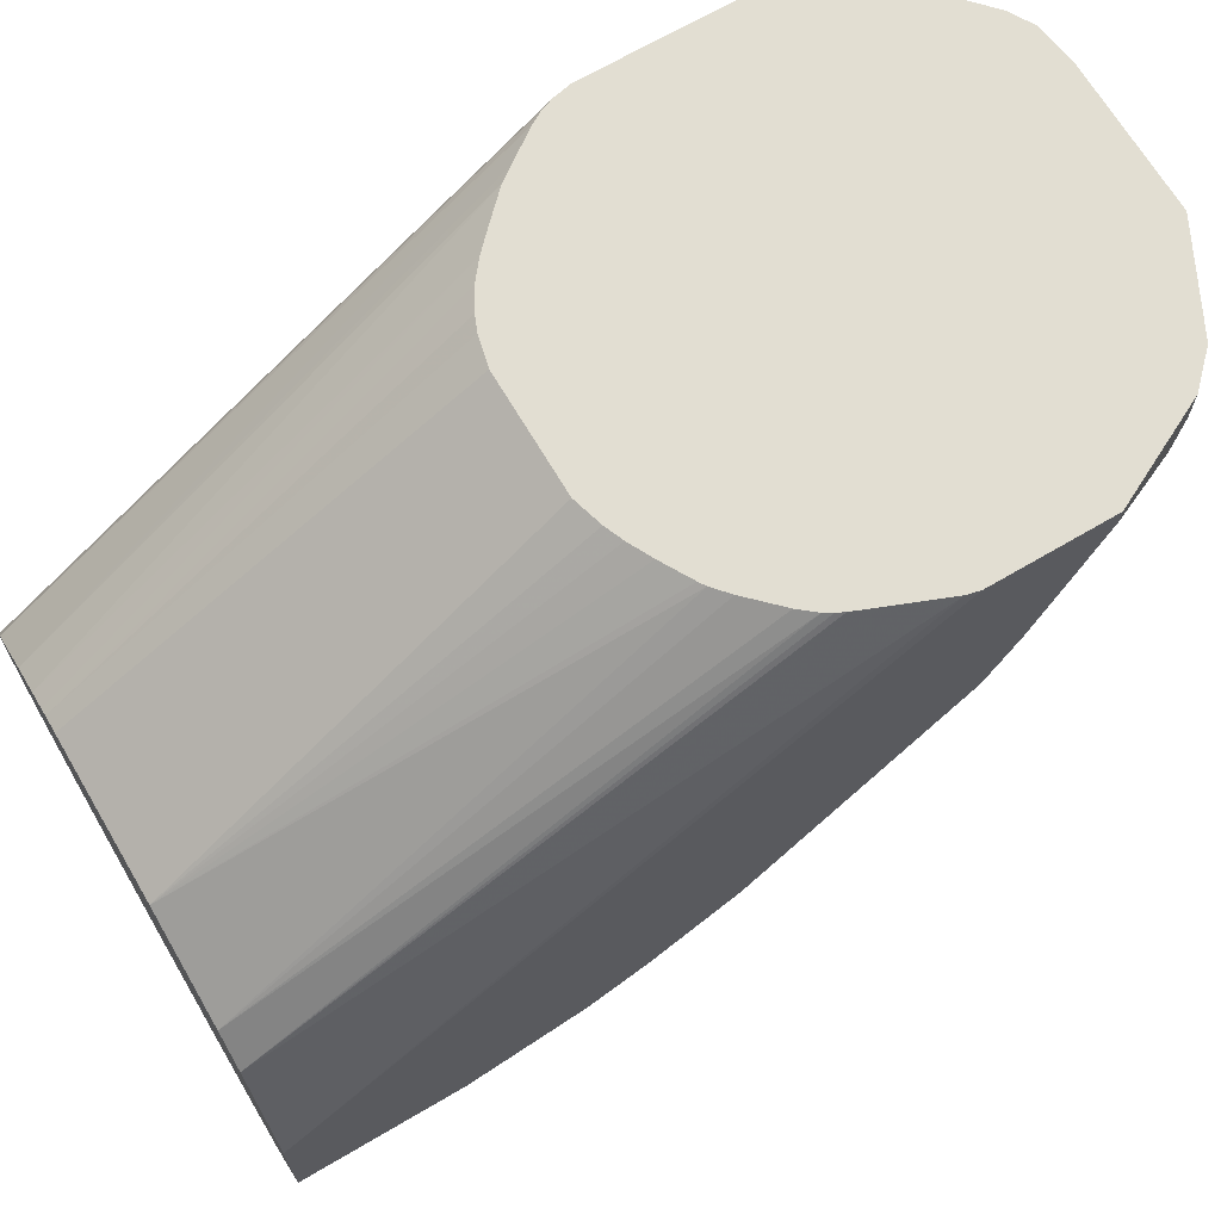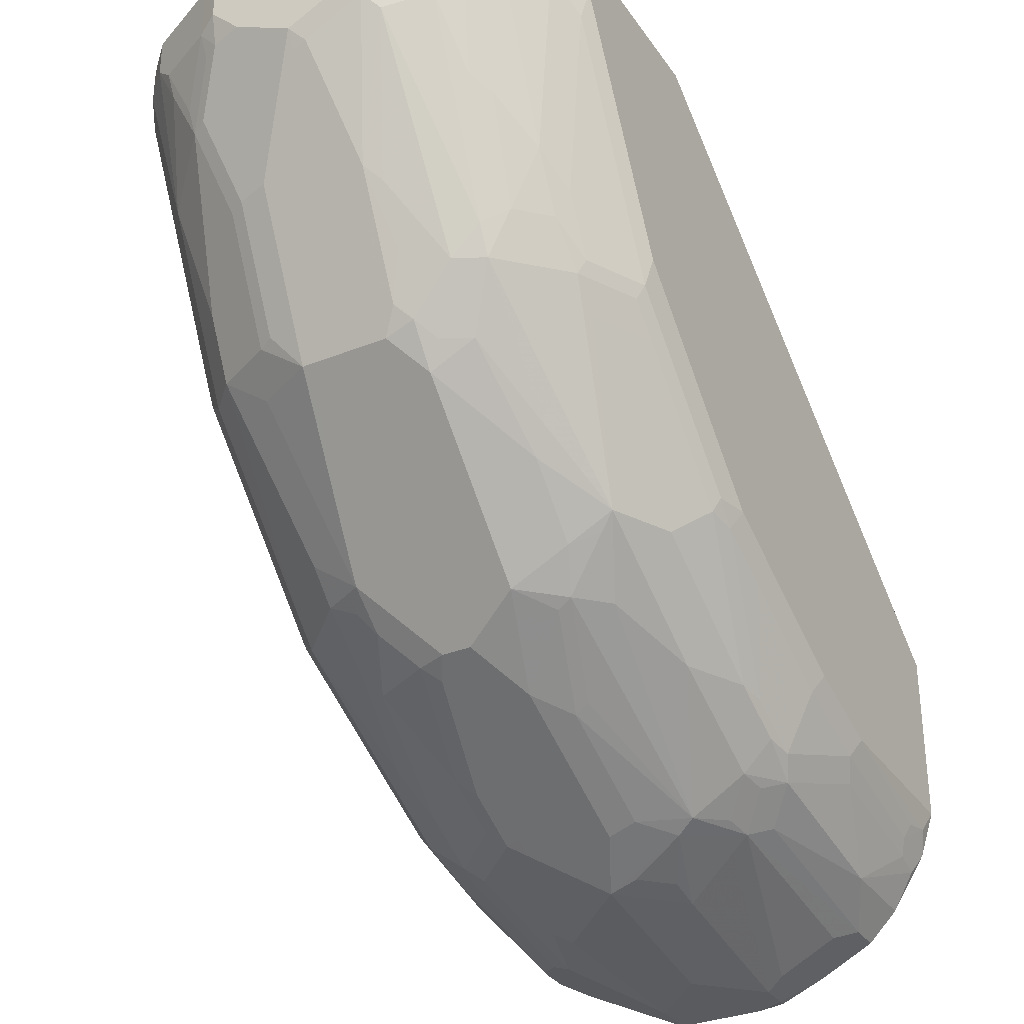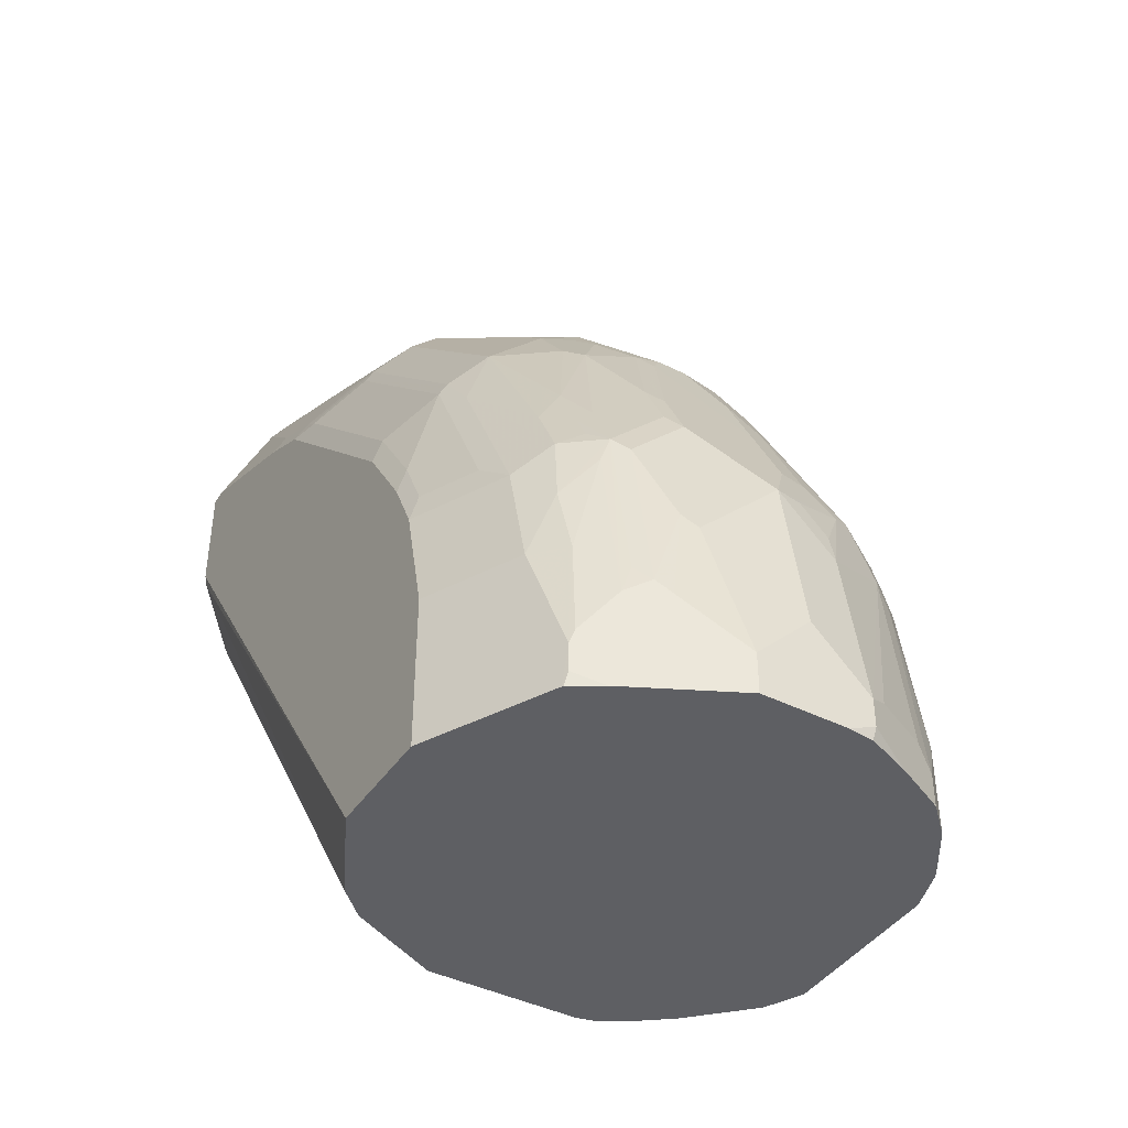
<metadata>
{"format":"obj","ext":"obj","renderer":"f3d","projection":"perspective","resolution":1024,"background":"white","views":[{"elev":67.9,"azim":59.5,"up":"+Z"},{"elev":-32.7,"azim":-150.9,"up":"+Z"},{"elev":-41.8,"azim":148.9,"up":"+Y"}]}
</metadata>
<code>
v 0.05119 0.5119 -0.3479
v -0.03412 0.5119 -0.3479
v 0.06166 0.5067 -0.3479
v 0.05119 0.5119 -0.3755
v -0.03412 0.5119 -0.3925
v -0.05778 0.5087 -0.3479
v 0.07873 0.4982 -0.3479
v 0.08532 0.4949 -0.3755
v 0.06255 0.5063 -0.3811
v 0.05119 0.5077 -0.3947
v 0.03412 0.5119 -0.3925
v 1.336e-05 0.5119 -0.4096
v -0.04264 0.5077 -0.401
v -0.05971 0.5077 -0.3499
v -0.06036 0.5073 -0.3479
v 0.1081 0.4835 -0.3479
v 0.1081 0.4835 -0.3698
v 0.09668 0.4892 -0.3811
v 0.07961 0.4892 -0.4153
v 0.05971 0.5034 -0.3968
v 0.01705 0.5077 -0.4117
v 0.06825 0.4906 -0.4288
v 0.05119 0.4736 -0.48
v 0.03412 0.4778 -0.4778
v 1.336e-05 0.5063 -0.421
v -0.008506 0.5077 -0.4181
v -0.02557 0.4736 -0.4864
v -0.05119 0.5013 -0.4096
v -0.07677 0.4906 -0.401
v -0.07175 0.5008 -0.3479
v -0.091 0.4835 -0.3925
v 0.1251 0.4664 -0.3479
v 0.09384 0.4863 -0.3968
v 0.1251 0.4664 -0.3698
v 0.1137 0.455 -0.4324
v 0.1109 0.4522 -0.448
v 0.07677 0.4863 -0.4309
v 0.05971 0.4693 -0.4821
v 0.05119 0.4394 -0.5482
v 0.03412 0.4494 -0.5348
v -0.01705 0.4494 -0.5348
v -0.02557 0.4394 -0.5546
v -0.03412 0.4501 -0.5291
v -0.05971 0.4394 -0.5376
v -0.03412 0.4671 -0.4949
v -0.07677 0.4394 -0.5205
v -0.08532 0.4671 -0.4437
v -0.091 0.4835 -0.3479
v -0.09384 0.4565 -0.4523
v -0.1081 0.4323 -0.4778
v -0.1081 0.4664 -0.3925
v 0.1365 0.4437 -0.3479
v 0.1365 0.4437 -0.3755
v 0.1308 0.455 -0.3811
v 0.128 0.4522 -0.3968
v 0.1109 0.4181 -0.5163
v 0.09384 0.4351 -0.5163
v 0.07677 0.4693 -0.4651
v 0.09384 0.4181 -0.5504
v 0.05971 0.4351 -0.5504
v 0.03412 0.4437 -0.5461
v 0.03412 0.4323 -0.5688
v -0.01705 0.4437 -0.5461
v -0.01705 0.4323 -0.5688
v -0.03412 0.433 -0.5632
v -0.05971 0.4138 -0.5717
v -0.07677 0.4309 -0.5376
v -0.091 0.4323 -0.512
v -0.1251 0.4494 -0.3479
v -0.1081 0.4153 -0.512
v -0.1152 0.4117 -0.4949
v -0.1251 0.4494 -0.3755
v 0.1536 0.4096 -0.3479
v 0.1536 0.4096 -0.3584
v 0.1536 0.3754 -0.4437
v 0.1479 0.3868 -0.4494
v 0.1308 0.438 -0.4153
v 0.128 0.4181 -0.4651
v 0.128 0.384 -0.5333
v 0.1109 0.401 -0.5504
v 0.06825 0.4153 -0.5688
v 0.1109 0.3157 -0.6357
v 0.07677 0.3498 -0.6357
v 0.05119 0.347 -0.6542
v 0.03412 0.4153 -0.5859
v -0.03412 0.4153 -0.5859
v -0.04264 0.4223 -0.5717
v -0.06825 0.364 -0.62
v -0.07677 0.3711 -0.6058
v -0.09384 0.4138 -0.5376
v -0.09384 0.3285 -0.6399
v -0.1365 0.4266 -0.3479
v -0.1109 0.3967 -0.5376
v -0.1152 0.3946 -0.5291
v -0.1322 0.4117 -0.4267
v -0.1322 0.4287 -0.3925
v -0.1322 0.3776 -0.4949
v -0.1365 0.4266 -0.3755
v 0.1536 0.3413 -0.3479
v 0.1536 0.3584 -0.4778
v 0.1479 0.3697 -0.4835
v 0.1308 0.3868 -0.5177
v 0.145 0.3669 -0.4992
v 0.1493 0.3584 -0.4971
v 0.1322 0.3754 -0.5312
v 0.128 0.2816 -0.6357
v 0.1109 0.2986 -0.6527
v 0.09384 0.3157 -0.6527
v 0.07677 0.3327 -0.6527
v 0.05971 0.3327 -0.6613
v 0.05119 0.3242 -0.6719
v 0.03412 0.3071 -0.689
v 0.01705 0.3128 -0.6883
v -0.03412 0.347 -0.6542
v -0.06825 0.347 -0.6371
v -0.06825 0.3299 -0.6542
v -0.08532 0.3242 -0.6485
v -0.07677 0.2944 -0.6741
v -0.09384 0.2432 -0.6911
v -0.1109 0.2944 -0.6399
v -0.1109 0.3797 -0.5546
v -0.1365 0.3176 -0.3479
v -0.128 0.3626 -0.5376
v -0.1322 0.3605 -0.5291
v -0.1365 0.4096 -0.4096
v -0.1365 0.3584 -0.512
v 0.1519 0.3339 -0.3479
v 0.1536 -0.007717 -0.5973
v 0.1536 0.2901 -0.5461
v 0.1493 0.3242 -0.5312
v 0.1322 0.2901 -0.6165
v 0.1322 0.273 -0.6335
v 0.1251 0.256 -0.6542
v 0.09384 0.2304 -0.7039
v 0.07677 0.2986 -0.6783
v 0.08532 0.3071 -0.6655
v 0.1081 0.2048 -0.7053
v 0.06825 0.2901 -0.689
v 0.05119 0.2389 -0.7231
v 0.02557 0.2986 -0.6954
v 1.336e-05 0.3128 -0.6883
v -0.03412 0.3299 -0.6712
v -0.05971 0.3114 -0.6741
v -0.06255 0.1763 -0.7452
v -0.09384 0.1749 -0.7253
v -0.1109 0.2091 -0.6911
v -0.128 0.2773 -0.6228
v -0.128 0.2944 -0.6058
v -0.128 0.3456 -0.5546
v -0.1342 0.3071 -0.3479
v -0.1365 -0.007717 -0.5802
v -0.1322 0.3434 -0.5461
v -0.1365 0.3242 -0.5461
v 0.1339 0.2888 -0.3479
v 0.1251 -0.007717 -0.5404
v 0.1287 -0.007717 -0.5476
v 0.1365 -0.007717 -0.5632
v 0.1422 -0.007717 -0.5745
v 0.1536 -0.007717 -0.6655
v 0.1536 0.2389 -0.5973
v 0.1493 0.256 -0.5994
v 0.1322 0.2389 -0.6506
v 0.1493 0.2048 -0.6335
v 0.1251 0.1536 -0.7053
v 0.1081 0.1707 -0.7224
v 0.09384 0.1963 -0.721
v 0.08532 0.2048 -0.7231
v 0.05119 0.2048 -0.7402
v 0.04264 0.2304 -0.7295
v 0.03412 0.2333 -0.7281
v -0.01705 0.2333 -0.7281
v -0.01705 0.2787 -0.7053
v -0.05119 0.3093 -0.6783
v -0.04264 0.2602 -0.7082
v -0.03412 0.224 -0.7295
v -0.03412 0.1899 -0.7466
v -0.05119 0.1707 -0.7509
v -0.07961 0.1423 -0.7452
v -0.07677 0.1579 -0.7423
v -0.03412 0.2581 -0.7124
v -0.09668 0.1593 -0.7281
v -0.1081 0.1479 -0.7224
v -0.1109 0.1749 -0.7082
v -0.1137 0.1934 -0.694
v -0.1308 0.2617 -0.6257
v -0.1322 0.2751 -0.6143
v -0.1322 0.2922 -0.5973
v -0.1322 0.3264 -0.5632
v -0.1313 0.2998 -0.3479
v -0.1251 -0.007717 -0.5575
v -0.1365 -0.007717 -0.6826
v -0.1365 0.256 -0.6143
v 0.1317 0.2844 -0.3479
v 0.1081 -0.007717 -0.5234
v 0.1289 0.2797 -0.3479
v 0.1156 -0.007717 -0.7416
v 0.1536 0.08533 -0.6655
v 0.1536 0.1877 -0.6314
v 0.1493 0.1707 -0.6506
v 0.1322 0.1707 -0.6847
v 0.1536 0.1536 -0.6485
v 0.1251 0.08533 -0.7224
v 0.1109 0.128 -0.7295
v 0.08532 0.1707 -0.7402
v 0.09384 0.1792 -0.7295
v 0.04264 0.1963 -0.7466
v 0.03412 0.1991 -0.7452
v -0.01705 0.1991 -0.7452
v -0.01705 0.1877 -0.7509
v 1.336e-05 0.1536 -0.7679
v -0.01705 0.1557 -0.7637
v -0.03412 0.1387 -0.7637
v -0.03412 0.1195 -0.7679
v -0.06825 0.1366 -0.7509
v -0.03412 0.01711 -0.785
v -0.04548 0.02276 -0.7793
v -0.07961 0.02276 -0.7622
v -0.091 0.01141 -0.7566
v -0.091 0.1309 -0.7395
v -0.1137 0.1593 -0.711
v -0.1081 0.04555 -0.7395
v -0.1251 0.09673 -0.7053
v -0.1308 0.2276 -0.6428
v -0.1272 0.2928 -0.3479
v -0.091 -0.007717 -0.5234
v -0.1337 0.002865 -0.6968
v -0.1283 -0.007717 -0.7074
v -0.1365 0.1024 -0.6826
v -0.1365 0.2219 -0.6314
v 0.1009 -0.007717 -0.5197
v 0.1216 0.2708 -0.3479
v 0.1046 0.2538 -0.3479
v 0.09577 0.2461 -0.3479
v 0.1151 -0.007717 -0.7426
v 0.1137 1.572e-05 -0.7452
v 0.1137 0.01711 -0.7452
v 0.1081 0.08533 -0.7395
v 0.1137 0.1195 -0.7281
v 0.091 0.1536 -0.7395
v 0.091 0.05125 -0.7566
v 0.08532 0.06829 -0.7572
v 0.07677 0.05974 -0.7637
v 0.07677 0.1622 -0.7466
v 0.05119 0.1707 -0.7509
v 0.03412 0.1877 -0.7509
v 1.336e-05 0.165 -0.7622
v -0.01705 0.1366 -0.7679
v 0.05119 0.1024 -0.7679
v 1.336e-05 0.05125 -0.785
v -0.03412 1.572e-05 -0.785
v -0.06825 0.01711 -0.7679
v -0.091 -0.007717 -0.7566
v -0.1308 0.1593 -0.6769
v -0.1308 0.1934 -0.6599
v -0.1308 0.1081 -0.694
v -0.1081 -0.007717 -0.7395
v -0.1223 -0.002833 -0.7196
v -0.1237 0.01497 -0.7167
v -0.1146 0.2753 -0.3479
v -0.06967 -0.007717 -0.5071
v -0.1084 0.267 -0.3479
v -0.1322 0.01925 -0.6996
v -0.128 0.02133 -0.7082
v -0.128 -0.007717 -0.7082
v -0.1365 0.1536 -0.6655
v 0.05119 -0.007717 -0.4949
v 0.09191 0.2437 -0.3479
v 0.09719 -0.007717 -0.7534
v 0.091 -0.007717 -0.7566
v 0.1024 1.572e-05 -0.7509
v 0.1024 0.01711 -0.7509
v 0.1109 0.02561 -0.7466
v 0.06825 0.05125 -0.7679
v 0.05971 0.111 -0.7637
v 0.06825 0.1536 -0.7509
v 0.03412 0.01711 -0.785
v -0.01705 -0.007717 -0.785
v -0.03256 -0.007717 -0.7834
v -0.05894 -0.007717 -0.7726
v -0.05687 -0.005682 -0.7736
v -0.06825 -0.007717 -0.7679
v -0.1272 -0.007717 -0.7097
v -0.06303 -0.007717 -0.5031
v -0.08268 0.2416 -0.3479
v -0.09137 0.25 -0.3479
v -0.04187 -0.007717 -0.4949
v 0.07484 0.2342 -0.3479
v 0.06166 0.2276 -0.3479
v 0.05119 0.2234 -0.3479
v 0.03412 0.2186 -0.3479
v 0.04551 -0.007717 -0.7793
v 0.04551 0.01711 -0.7793
v 0.03412 -0.007717 -0.785
v -0.05752 -0.007717 -0.4998
v -0.0718 0.2329 -0.3479
v -0.05235 -0.007717 -0.4972
v -0.03412 0.2186 -0.3479
v -0.05119 0.2226 -0.3479
v -0.05991 0.2262 -0.3479
f 150 190 189
f 148 188 152
f 148 152 149
f 148 186 187
f 150 151 190
f 152 188 153
f 159 196 197
f 153 187 192
f 154 193 155
f 155 193 195
f 155 195 194
f 160 198 163
f 148 187 188
f 153 188 187
f 147 186 148
f 144 175 176
f 146 185 147
f 143 174 144
f 160 163 161
f 144 176 177
f 144 177 178
f 144 178 179
f 144 179 145
f 144 174 180
f 144 180 175
f 145 179 178
f 145 178 181
f 145 181 182
f 145 182 183
f 146 183 220
f 146 220 184
f 146 184 185
f 147 185 186
f 162 163 199
f 177 211 212
f 162 200 164
f 170 246 208
f 170 208 171
f 171 180 172
f 171 208 176
f 171 176 175
f 171 175 180
f 172 180 173
f 173 180 174
f 176 208 209
f 176 209 177
f 177 210 211
f 143 173 174
f 177 212 213
f 177 213 214
f 177 214 178
f 170 207 246
f 162 199 200
f 169 207 170
f 168 206 169
f 163 198 201
f 163 201 199
f 164 200 199
f 164 199 201
f 164 201 197
f 164 197 202
f 164 202 165
f 165 203 204
f 165 204 205
f 165 205 166
f 165 202 203
f 166 205 204
f 167 204 168
f 168 204 243
f 168 243 206
f 169 206 207
f 142 173 143
f 128 293 291
f 141 172 142
f 128 155 194
f 128 194 230
f 128 230 266
f 128 266 286
f 128 286 296
f 128 296 294
f 128 156 155
f 128 294 283
f 128 260 225
f 128 225 190
f 128 190 151
f 128 151 191
f 128 191 227
f 128 227 264
f 128 283 260
f 128 157 156
f 128 158 157
f 127 158 128
f 177 209 210
f 119 146 120
f 120 147 148
f 120 148 121
f 120 146 147
f 121 148 149
f 122 151 150
f 123 149 152
f 123 152 124
f 124 152 126
f 126 152 153
f 127 154 155
f 127 155 156
f 127 156 157
f 127 157 158
f 128 264 282
f 128 282 256
f 128 256 252
f 128 252 281
f 133 165 137
f 134 138 135
f 134 137 165
f 134 165 166
f 134 166 204
f 134 204 167
f 134 167 138
f 138 167 168
f 138 168 139
f 139 169 140
f 139 168 169
f 140 169 170
f 140 170 171
f 140 171 141
f 141 171 172
f 133 164 165
f 142 172 173
f 133 162 164
f 132 161 163
f 128 281 279
f 128 279 278
f 128 278 277
f 128 277 293
f 128 291 269
f 128 269 268
f 128 268 234
f 128 234 196
f 128 196 159
f 119 183 146
f 129 160 130
f 130 160 161
f 130 161 131
f 131 161 132
f 132 162 133
f 132 163 162
f 178 214 215
f 240 271 273
f 178 216 217
f 236 271 240
f 236 240 272
f 236 272 237
f 237 272 240
f 237 240 239
f 240 273 242
f 235 271 236
f 240 242 241
f 242 274 243
f 243 275 244
f 243 274 248
f 243 248 275
f 244 275 248
f 248 274 273
f 242 273 274
f 235 270 271
f 235 269 270
f 235 268 269
f 223 254 265
f 223 265 229
f 224 225 259
f 225 260 261
f 225 261 259
f 226 262 263
f 226 263 257
f 226 257 264
f 226 264 227
f 226 228 262
f 228 255 262
f 228 265 255
f 230 233 266
f 233 267 266
f 234 268 235
f 248 273 276
f 248 276 249
f 250 277 278
f 250 278 279
f 270 291 292
f 270 292 271
f 271 292 273
f 273 292 276
f 276 292 291
f 276 291 293
f 279 281 280
f 283 294 284
f 284 294 295
f 286 297 298
f 286 298 296
f 294 296 295
f 295 296 299
f 296 298 299
f 119 145 183
f 269 291 270
f 222 258 255
f 266 297 286
f 266 289 290
f 250 279 280
f 250 280 281
f 253 265 254
f 253 255 265
f 255 258 263
f 255 263 262
f 256 282 257
f 257 282 264
f 257 263 258
f 260 283 284
f 260 284 285
f 260 285 261
f 266 267 287
f 266 287 288
f 266 288 289
f 266 290 297
f 178 215 216
f 221 258 222
f 221 256 257
f 191 228 226
f 194 195 231
f 194 231 232
f 194 232 233
f 194 233 230
f 196 234 235
f 191 226 227
f 196 235 236
f 196 202 197
f 202 236 237
f 202 237 238
f 202 238 203
f 203 239 204
f 203 238 237
f 196 236 202
f 190 225 224
f 189 190 224
f 186 192 187
f 178 217 218
f 178 218 219
f 178 219 182
f 178 182 181
f 182 220 183
f 182 219 221
f 182 221 222
f 182 222 255
f 182 255 220
f 184 220 254
f 184 254 223
f 184 223 185
f 185 192 186
f 185 223 229
f 185 229 192
f 203 237 239
f 204 239 240
f 204 240 241
f 204 241 242
f 215 293 277
f 215 277 250
f 215 250 281
f 215 281 251
f 215 251 217
f 215 217 216
f 215 247 249
f 217 251 218
f 218 251 281
f 218 281 252
f 218 252 256
f 218 256 221
f 218 221 219
f 220 253 254
f 220 255 253
f 215 276 293
f 221 257 258
f 215 249 276
f 213 247 215
f 204 242 243
f 206 243 244
f 206 244 245
f 206 245 207
f 207 245 210
f 207 210 246
f 208 246 210
f 208 210 209
f 210 247 212
f 210 212 211
f 210 245 244
f 210 244 248
f 210 248 249
f 210 249 247
f 212 247 213
f 213 215 214
f 119 144 145
f 73 201 198
f 118 143 144
f 25 41 27
f 25 27 26
f 27 41 42
f 27 42 43
f 27 43 44
f 27 44 45
f 25 40 41
f 27 45 28
f 28 44 46
f 28 46 29
f 29 46 47
f 29 47 31
f 30 31 48
f 31 47 49
f 28 45 44
f 24 40 25
f 23 40 24
f 23 39 40
f 14 29 31
f 14 31 30
f 16 32 34
f 16 34 17
f 17 33 18
f 17 34 35
f 17 35 36
f 17 36 33
f 18 33 19
f 19 33 37
f 19 37 20
f 22 37 38
f 22 38 23
f 23 38 60
f 23 60 39
f 31 49 50
f 14 30 15
f 31 50 51
f 31 72 69
f 40 63 41
f 41 63 42
f 42 63 61
f 42 61 62
f 42 62 64
f 42 64 65
f 40 61 63
f 42 65 43
f 44 65 66
f 44 66 67
f 44 67 46
f 46 67 68
f 46 68 47
f 47 68 49
f 43 65 44
f 39 62 61
f 39 60 62
f 39 61 40
f 31 69 48
f 32 52 53
f 32 53 34
f 33 36 37
f 34 53 54
f 34 54 55
f 34 55 35
f 35 55 36
f 36 55 56
f 36 56 57
f 36 57 37
f 37 58 38
f 37 57 58
f 38 58 59
f 38 59 60
f 31 51 72
f 13 29 14
f 13 28 29
f 13 27 28
f 1 290 289
f 1 289 288
f 1 288 287
f 1 287 267
f 1 267 233
f 1 233 232
f 1 297 290
f 1 232 231
f 1 195 193
f 1 193 154
f 1 154 127
f 1 127 99
f 1 99 73
f 1 73 52
f 1 231 195
f 1 298 297
f 1 295 299
f 1 284 295
f 118 144 119
f 1 2 6
f 1 6 15
f 1 15 30
f 1 30 48
f 1 48 69
f 1 69 92
f 1 92 122
f 1 122 150
f 1 150 189
f 1 189 224
f 1 224 259
f 1 259 261
f 1 261 285
f 1 285 284
f 1 52 32
f 1 32 16
f 1 16 7
f 1 7 3
f 8 18 9
f 9 18 19
f 9 19 20
f 9 20 10
f 10 21 12
f 10 12 11
f 10 20 37
f 10 37 22
f 10 22 23
f 10 23 24
f 10 24 21
f 12 25 26
f 12 21 24
f 12 24 25
f 13 26 27
f 8 17 18
f 49 68 50
f 7 17 8
f 6 14 15
f 1 3 4
f 1 4 11
f 1 11 12
f 1 12 5
f 1 5 2
f 2 5 6
f 3 7 8
f 3 8 9
f 3 9 4
f 4 10 11
f 4 9 10
f 5 12 26
f 5 26 13
f 5 13 6
f 6 13 14
f 7 16 17
f 50 68 70
f 1 299 298
f 50 71 72
f 92 98 125
f 92 125 126
f 92 126 153
f 92 153 192
f 92 192 229
f 92 229 265
f 91 121 93
f 92 265 228
f 92 191 151
f 92 151 122
f 93 121 149
f 93 149 123
f 93 123 124
f 93 124 94
f 92 228 191
f 91 120 121
f 91 119 120
f 91 118 119
f 84 110 111
f 84 111 112
f 84 112 113
f 84 113 141
f 84 141 114
f 84 114 86
f 84 86 85
f 86 114 115
f 86 115 88
f 88 115 91
f 88 91 89
f 90 91 93
f 91 115 116
f 91 116 117
f 91 117 118
f 95 125 98
f 95 98 96
f 95 97 126
f 95 126 125
f 109 136 135
f 109 135 138
f 109 138 111
f 109 111 110
f 111 138 112
f 112 139 140
f 112 140 113
f 113 140 141
f 114 141 142
f 114 142 116
f 114 116 115
f 116 142 143
f 116 143 117
f 50 70 71
f 117 143 118
f 108 136 109
f 84 109 110
f 107 137 134
f 107 136 108
f 97 124 126
f 99 127 128
f 100 129 130
f 100 130 104
f 100 104 101
f 101 103 102
f 101 104 103
f 104 130 105
f 105 130 131
f 105 131 106
f 106 131 132
f 106 132 133
f 106 133 107
f 107 134 135
f 107 135 136
f 107 133 137
f 83 109 84
f 112 138 139
f 82 108 83
f 59 83 84
f 59 84 81
f 62 81 84
f 62 84 85
f 62 85 86
f 62 86 64
f 59 82 83
f 64 86 65
f 65 87 66
f 66 87 86
f 66 86 88
f 66 88 89
f 66 89 67
f 67 90 70
f 65 86 87
f 59 80 82
f 59 62 60
f 59 81 62
f 52 73 74
f 83 108 109
f 50 72 51
f 52 74 53
f 53 74 75
f 53 75 76
f 53 76 54
f 54 77 55
f 55 77 78
f 55 78 56
f 56 78 79
f 56 79 80
f 56 80 59
f 56 59 57
f 57 59 58
f 67 70 68
f 67 89 91
f 54 76 77
f 69 72 98
f 73 75 74
f 75 100 76
f 76 100 101
f 76 101 102
f 76 102 77
f 82 107 108
f 77 102 78
f 78 102 79
f 79 102 103
f 79 103 104
f 82 106 107
f 79 105 106
f 79 106 82
f 67 91 90
f 79 82 80
f 73 100 75
f 73 129 100
f 79 104 105
f 73 160 129
f 70 93 94
f 69 98 92
f 71 95 96
f 71 96 72
f 71 94 124
f 71 124 97
f 71 97 95
f 70 94 71
f 73 99 128
f 72 96 98
f 73 198 160
f 73 197 201
f 70 90 93
f 73 128 159
f 73 159 197

</code>
